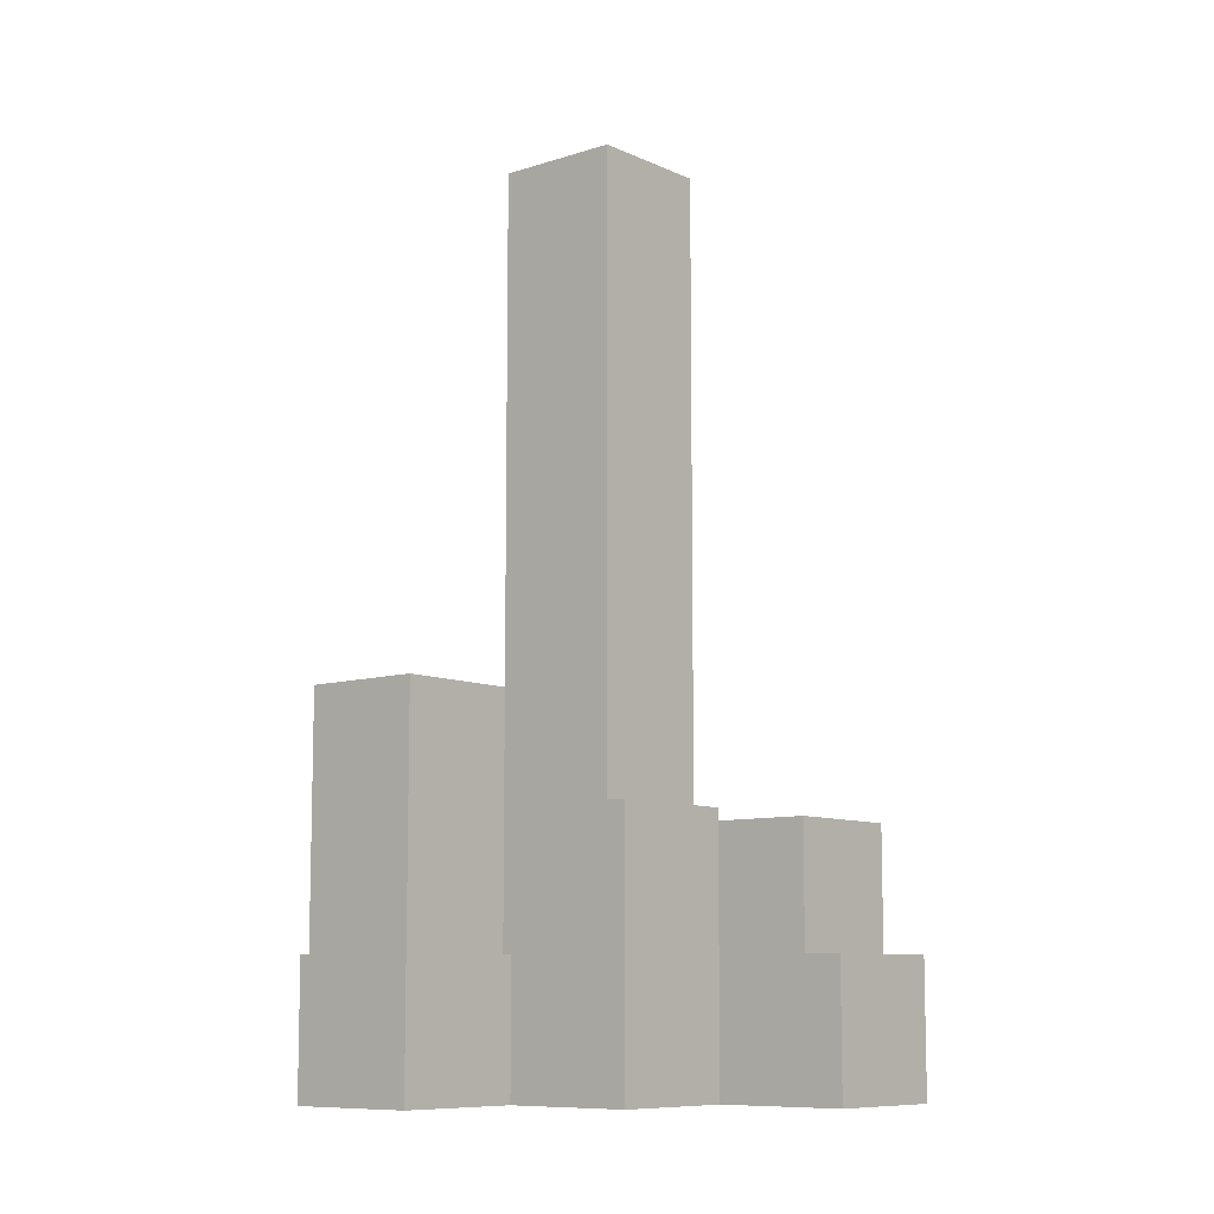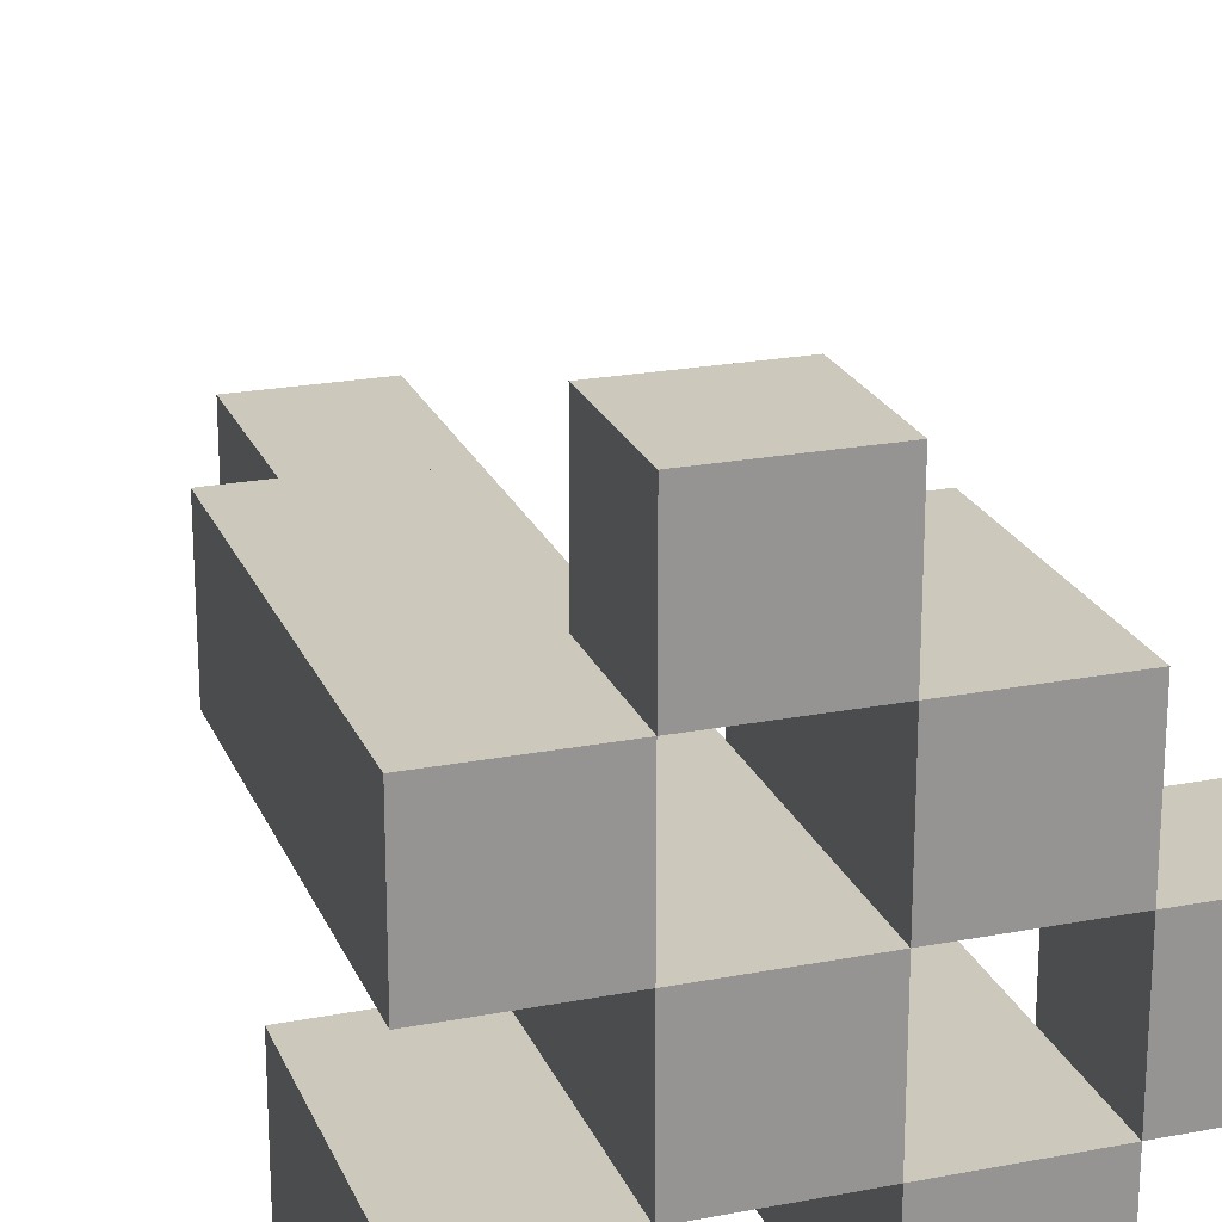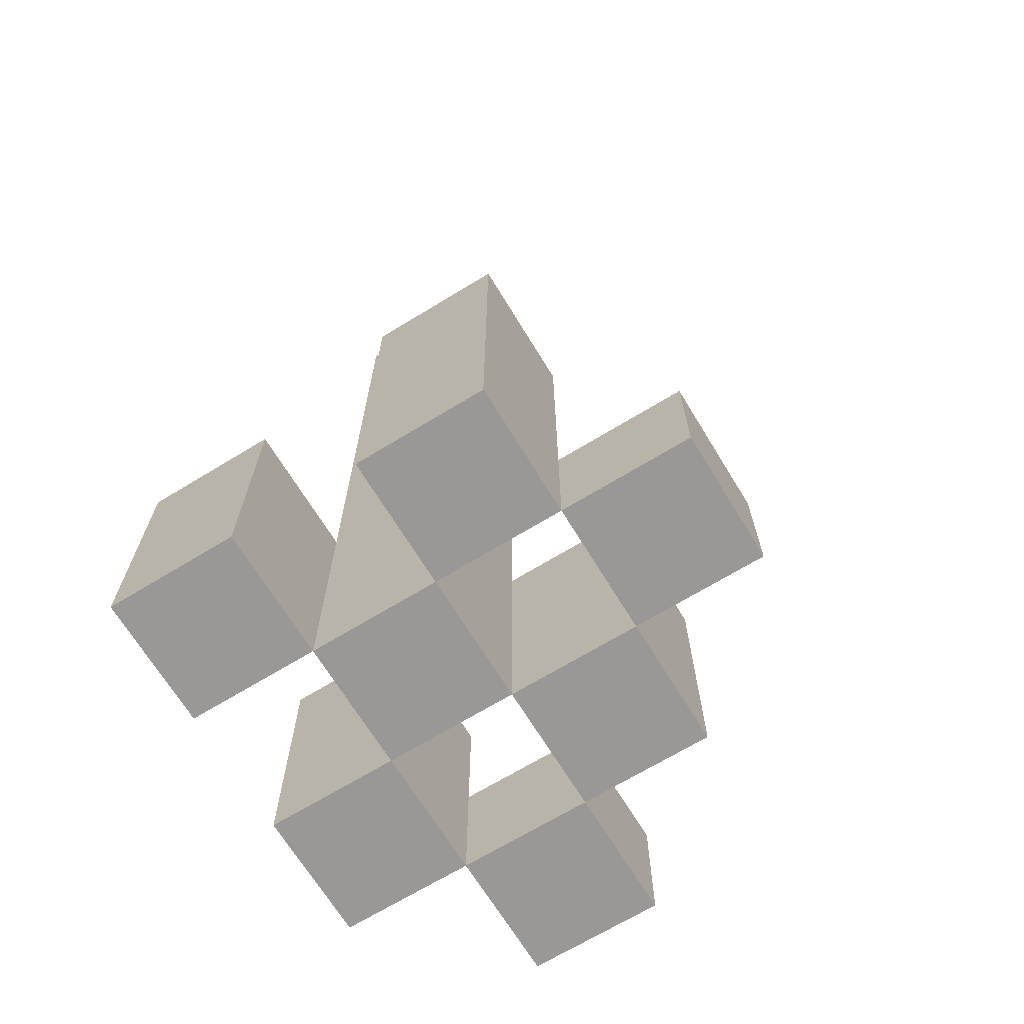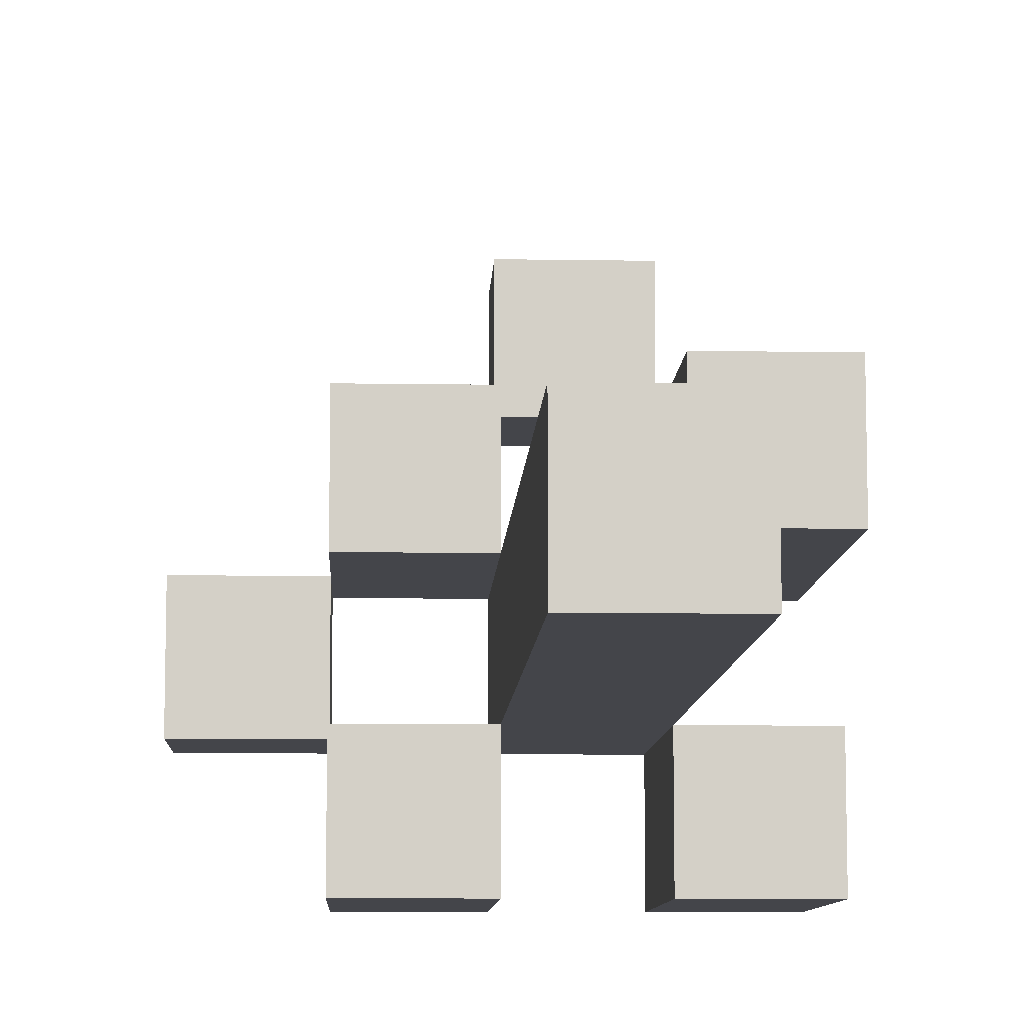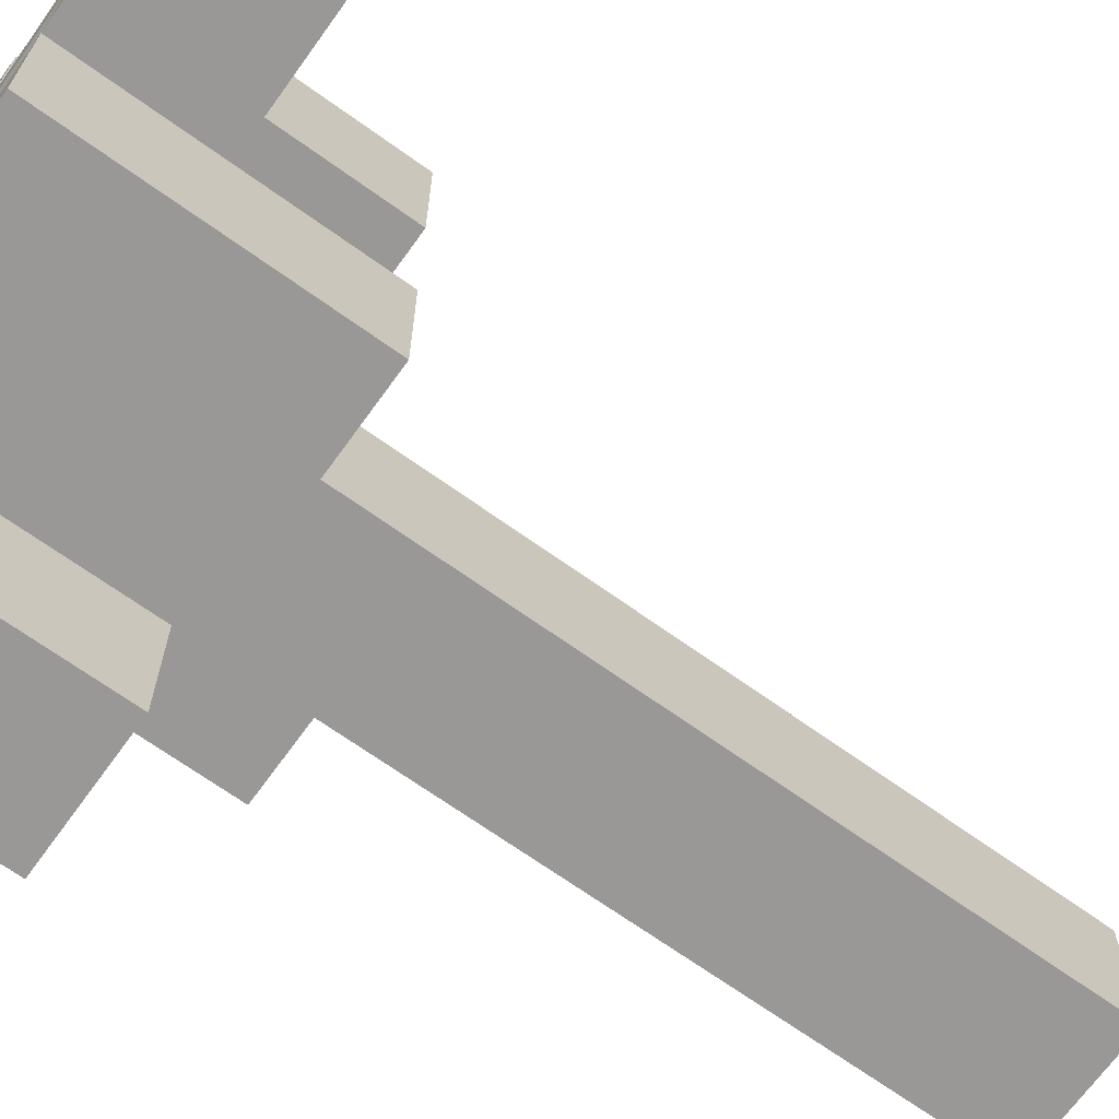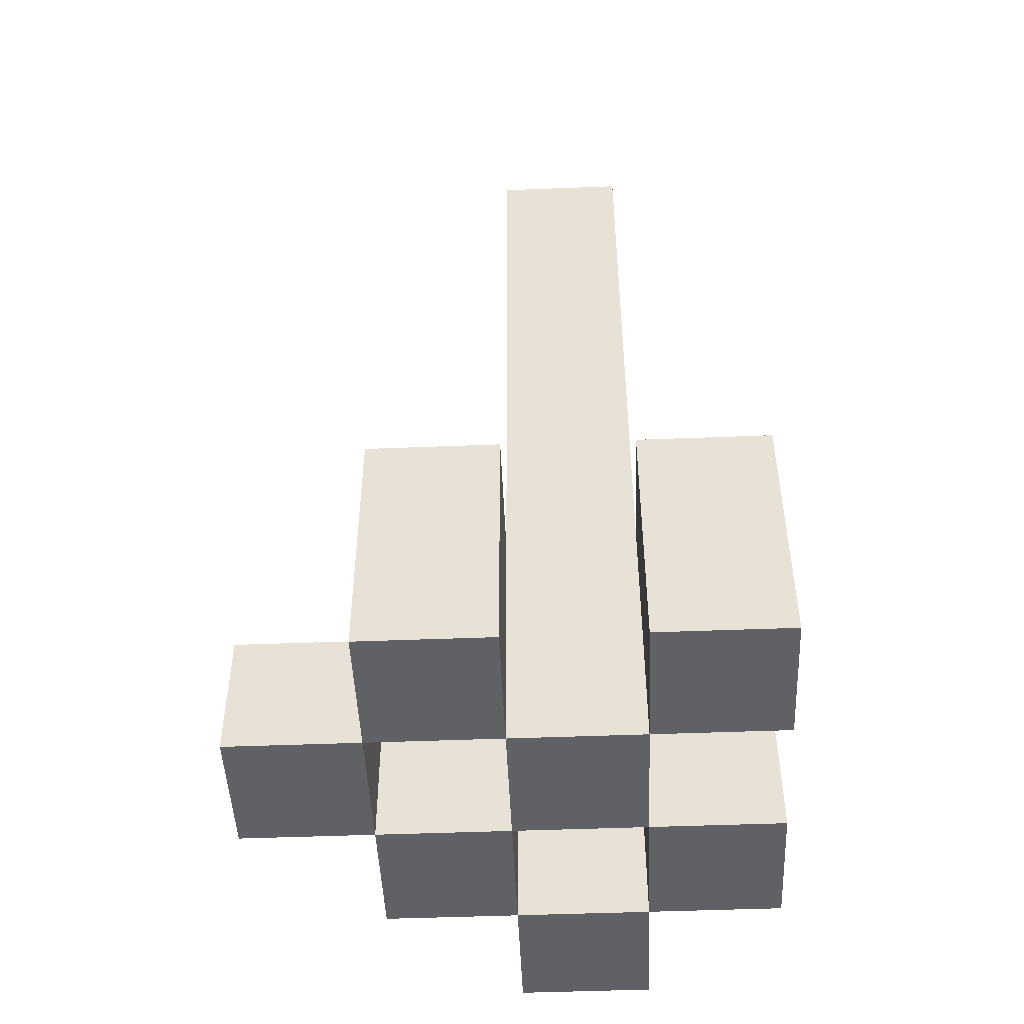
<metadata>
{"format":"obj","ext":"obj","renderer":"f3d","projection":"perspective","resolution":1024,"background":"white","views":[{"elev":-9.2,"azim":40.3,"up":"+Y"},{"elev":22.1,"azim":-18.5,"up":"+Z"},{"elev":-68.7,"azim":-58.6,"up":"+Y"},{"elev":-9.2,"azim":177.5,"up":"+Z"},{"elev":-68.6,"azim":54.3,"up":"+Z"},{"elev":-48.4,"azim":-177.5,"up":"+Y"}]}
</metadata>
<code>
o
v 10.5 0.9 31.4
v 10.5 0.9 31.5
v 10.5 1 31.4
v 10.5 1 31.5
v 10.4 0.9 31.3
v 10.4 0.9 31.4
v 10.4 0.9 31.5
v 10.4 0.9 31.6
v 10.4 1 31.4
v 10.4 1 31.5
v 10.4 1.1 31.3
v 10.4 1.1 31.4
v 10.4 1.1 31.5
v 10.4 1.1 31.6
v 10.3 0.9 31.4
v 10.3 0.9 31.5
v 10.3 0.9 31.6
v 10.3 0.9 31.7
v 10.3 1 31.6
v 10.3 1 31.7
v 10.3 1.1 31.4
v 10.3 1.1 31.5
v 10.3 1.6 31.4
v 10.3 1.6 31.5
v 10.2 0.9 31.3
v 10.2 0.9 31.4
v 10.2 0.9 31.5
v 10.2 0.9 31.6
v 10.2 1 31.6
v 10.2 1.1 31.3
v 10.2 1.1 31.4
v 10.2 1.2 31.5
v 10.2 1.2 31.6
v 10.4 0.9 31.4
v 10.4 0.9 31.5
v 10.4 1 31.4
v 10.4 1 31.5
v 10.3 0.9 31.3
v 10.3 0.9 31.4
v 10.3 0.9 31.5
v 10.3 0.9 31.6
v 10.3 1 31.6
v 10.3 1.1 31.3
v 10.3 1.1 31.4
v 10.3 1.1 31.5
v 10.3 1.1 31.6
v 10.2 0.9 31.4
v 10.2 0.9 31.5
v 10.2 0.9 31.6
v 10.2 0.9 31.7
v 10.2 1 31.6
v 10.2 1 31.7
v 10.2 1.1 31.4
v 10.2 1.2 31.5
v 10.2 1.6 31.4
v 10.2 1.6 31.5
v 10.1 0.9 31.3
v 10.1 0.9 31.4
v 10.1 0.9 31.5
v 10.1 0.9 31.6
v 10.1 1.1 31.3
v 10.1 1.1 31.4
v 10.1 1.2 31.5
v 10.1 1.2 31.6
v 10.4 0.9 31.3
v 10.4 1.1 31.3
v 10.3 0.9 31.3
v 10.3 1.1 31.3
v 10.2 0.9 31.3
v 10.2 1.1 31.3
v 10.1 0.9 31.3
v 10.1 1.1 31.3
v 10.5 0.9 31.4
v 10.5 1 31.4
v 10.4 0.9 31.4
v 10.4 1 31.4
v 10.3 0.9 31.4
v 10.3 1.1 31.4
v 10.3 1.6 31.4
v 10.2 0.9 31.4
v 10.2 1.1 31.4
v 10.2 1.6 31.4
v 10.4 0.9 31.5
v 10.4 1 31.5
v 10.4 1.1 31.5
v 10.3 0.9 31.5
v 10.3 1.1 31.5
v 10.2 0.9 31.5
v 10.2 1.2 31.5
v 10.1 0.9 31.5
v 10.1 1.2 31.5
v 10.3 0.9 31.6
v 10.3 1 31.6
v 10.2 0.9 31.6
v 10.2 1 31.6
v 10.4 0.9 31.4
v 10.4 1 31.4
v 10.4 1.1 31.4
v 10.3 0.9 31.4
v 10.3 1.1 31.4
v 10.2 0.9 31.4
v 10.2 1.1 31.4
v 10.1 0.9 31.4
v 10.1 1.1 31.4
v 10.5 0.9 31.5
v 10.5 1 31.5
v 10.4 0.9 31.5
v 10.4 1 31.5
v 10.3 0.9 31.5
v 10.3 1.1 31.5
v 10.3 1.6 31.5
v 10.2 0.9 31.5
v 10.2 1.2 31.5
v 10.2 1.6 31.5
v 10.4 0.9 31.6
v 10.4 1.1 31.6
v 10.3 0.9 31.6
v 10.3 1 31.6
v 10.3 1.1 31.6
v 10.2 0.9 31.6
v 10.2 1 31.6
v 10.2 1.2 31.6
v 10.1 0.9 31.6
v 10.1 1.2 31.6
v 10.3 0.9 31.7
v 10.3 1 31.7
v 10.2 0.9 31.7
v 10.2 1 31.7
v 10.4 0.9 31.3
v 10.3 0.9 31.3
v 10.2 0.9 31.3
v 10.1 0.9 31.3
v 10.5 0.9 31.4
v 10.4 0.9 31.4
v 10.3 0.9 31.4
v 10.2 0.9 31.4
v 10.1 0.9 31.4
v 10.5 0.9 31.5
v 10.4 0.9 31.5
v 10.3 0.9 31.5
v 10.2 0.9 31.5
v 10.1 0.9 31.5
v 10.4 0.9 31.6
v 10.3 0.9 31.6
v 10.2 0.9 31.6
v 10.1 0.9 31.6
v 10.3 0.9 31.7
v 10.2 0.9 31.7
v 10.5 1 31.4
v 10.4 1 31.4
v 10.5 1 31.5
v 10.4 1 31.5
v 10.3 1 31.6
v 10.2 1 31.6
v 10.3 1 31.7
v 10.2 1 31.7
v 10.4 1.1 31.3
v 10.3 1.1 31.3
v 10.2 1.1 31.3
v 10.1 1.1 31.3
v 10.4 1.1 31.4
v 10.3 1.1 31.4
v 10.2 1.1 31.4
v 10.1 1.1 31.4
v 10.4 1.1 31.5
v 10.3 1.1 31.5
v 10.4 1.1 31.6
v 10.3 1.1 31.6
v 10.2 1.2 31.5
v 10.1 1.2 31.5
v 10.2 1.2 31.6
v 10.1 1.2 31.6
v 10.3 1.6 31.4
v 10.2 1.6 31.4
v 10.3 1.6 31.5
v 10.2 1.6 31.5
f 3 2 1
f 4 2 3
f 9 6 5
f 10 8 7
f 11 9 5
f 12 9 11
f 13 8 10
f 14 8 13
f 19 18 17
f 20 18 19
f 21 16 15
f 22 16 21
f 23 22 21
f 24 22 23
f 29 28 27
f 30 26 25
f 31 26 30
f 32 29 27
f 33 29 32
f 34 35 36
f 36 35 37
f 40 41 42
f 38 39 43
f 43 39 44
f 40 42 45
f 45 42 46
f 49 50 51
f 51 50 52
f 47 48 53
f 53 48 54
f 53 54 55
f 55 54 56
f 57 58 61
f 61 58 62
f 59 60 63
f 63 60 64
f 67 66 65
f 68 66 67
f 71 70 69
f 72 70 71
f 75 74 73
f 76 74 75
f 80 78 77
f 80 79 78
f 81 79 80
f 82 79 81
f 86 84 83
f 86 85 84
f 87 85 86
f 90 89 88
f 91 89 90
f 94 93 92
f 95 93 94
f 96 97 99
f 97 98 99
f 99 98 100
f 101 102 103
f 103 102 104
f 105 106 107
f 107 106 108
f 109 110 112
f 110 111 112
f 112 111 113
f 113 111 114
f 115 116 117
f 117 116 118
f 118 116 119
f 120 121 123
f 121 122 123
f 123 122 124
f 125 126 127
f 127 126 128
f 134 130 129
f 135 130 134
f 136 132 131
f 137 132 136
f 138 134 133
f 139 134 138
f 140 136 135
f 141 136 140
f 143 140 139
f 144 140 143
f 145 142 141
f 146 142 145
f 147 145 144
f 148 145 147
f 149 150 151
f 151 150 152
f 153 154 155
f 155 154 156
f 157 158 161
f 161 158 162
f 159 160 163
f 163 160 164
f 165 166 167
f 167 166 168
f 169 170 171
f 171 170 172
f 173 174 175
f 175 174 176

</code>
